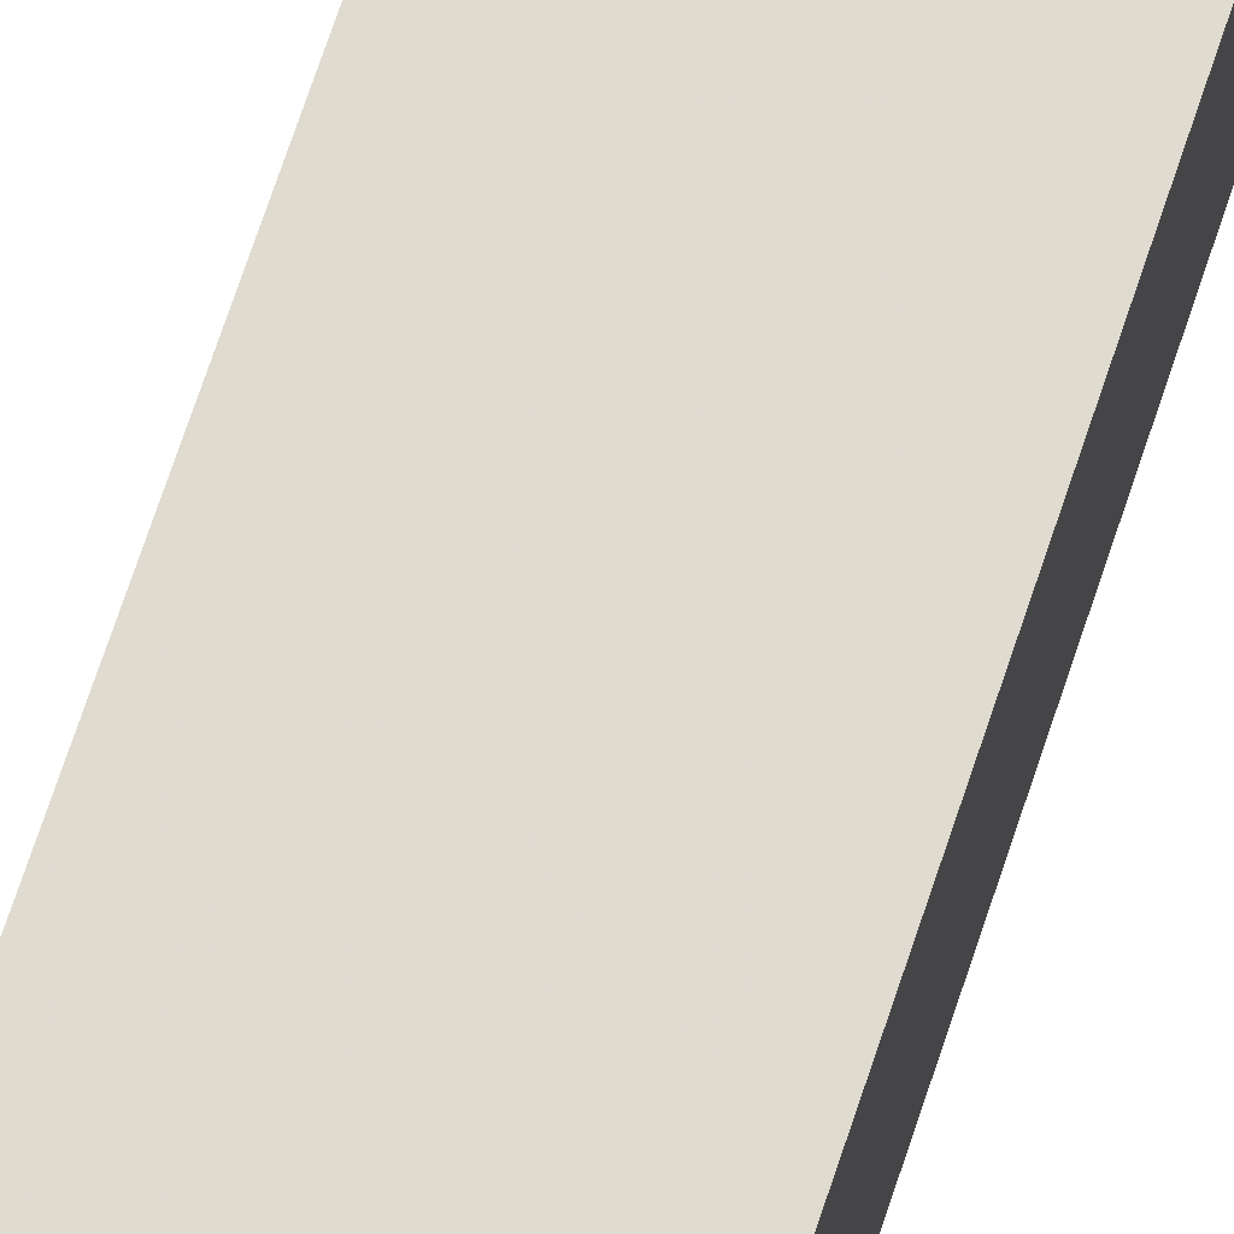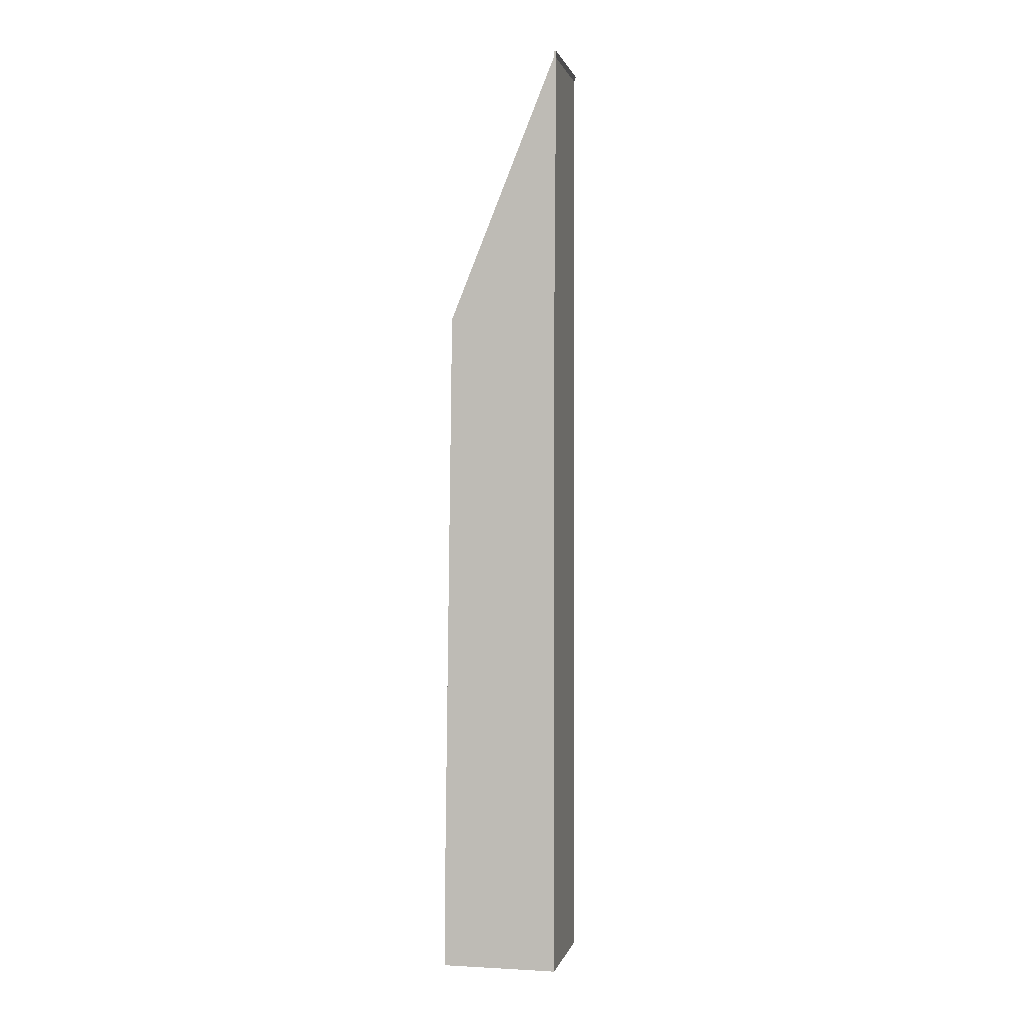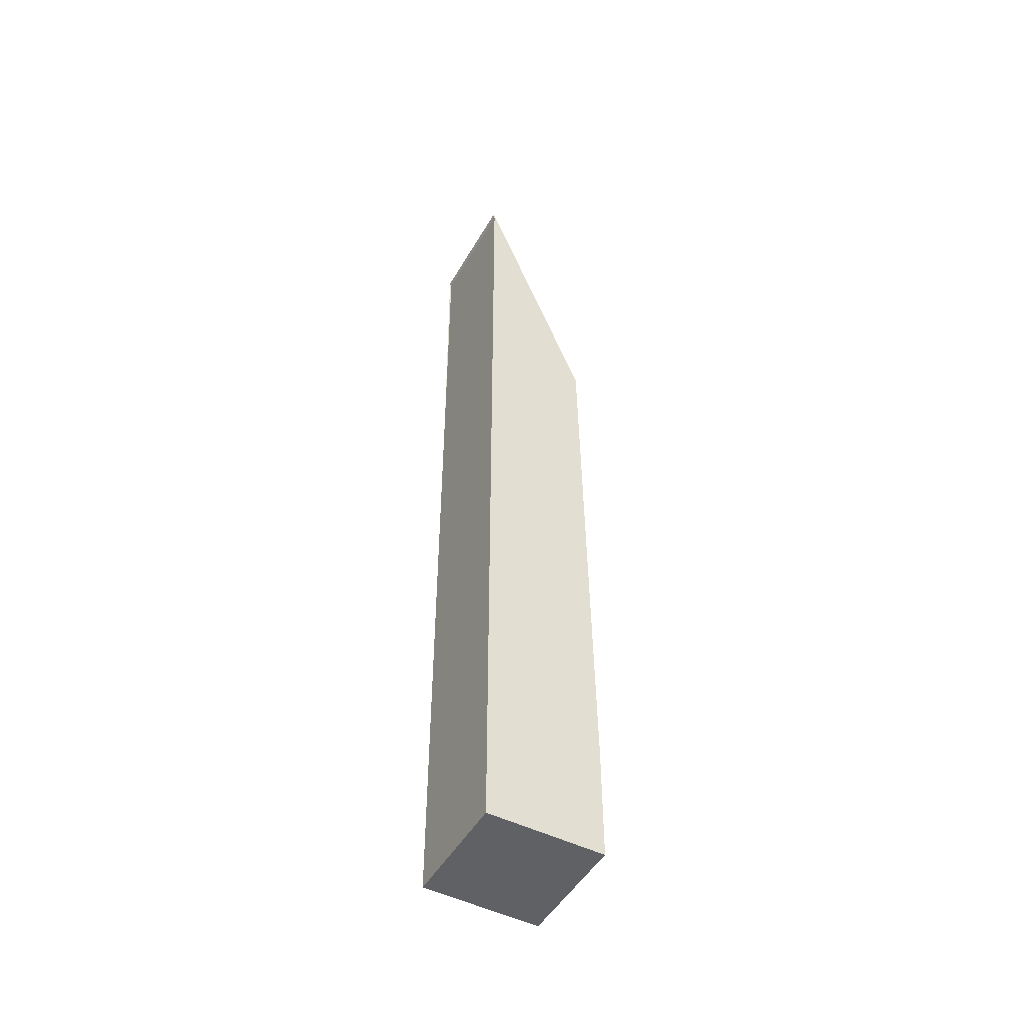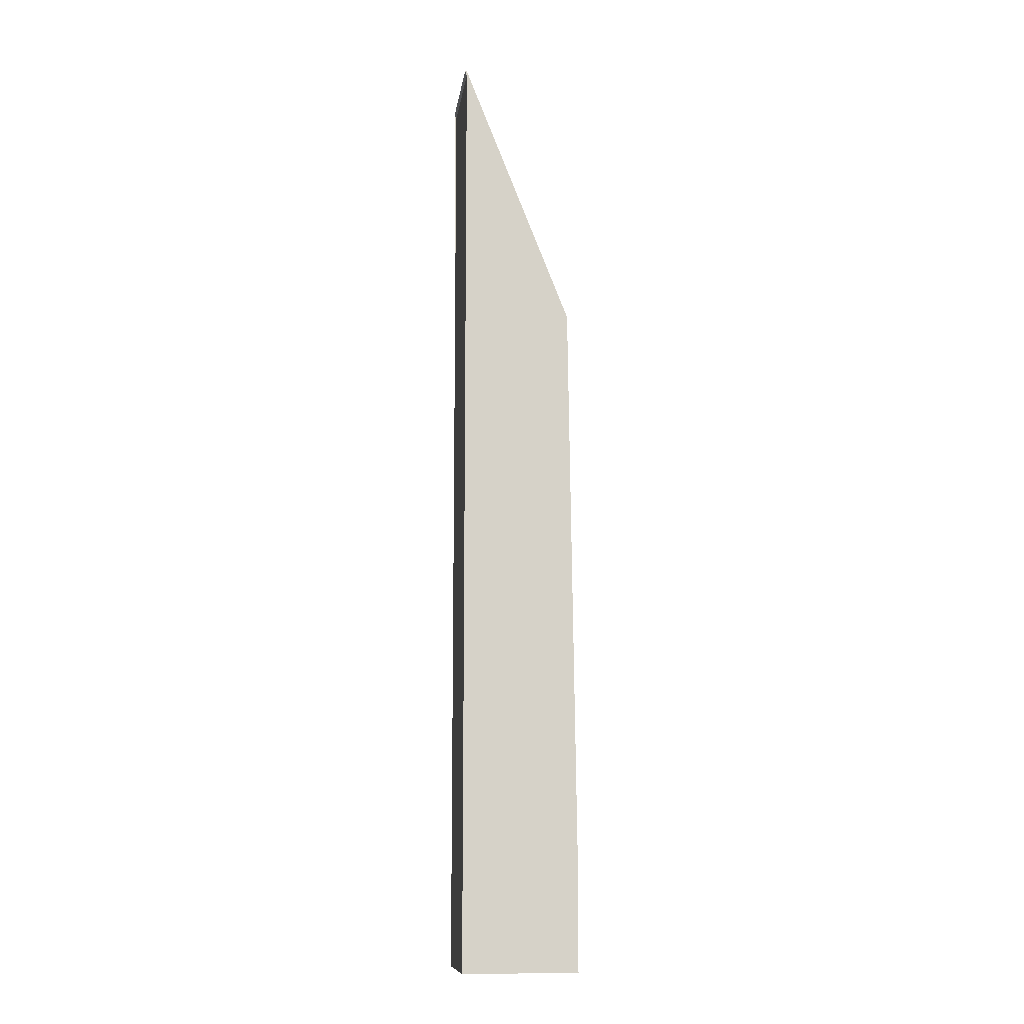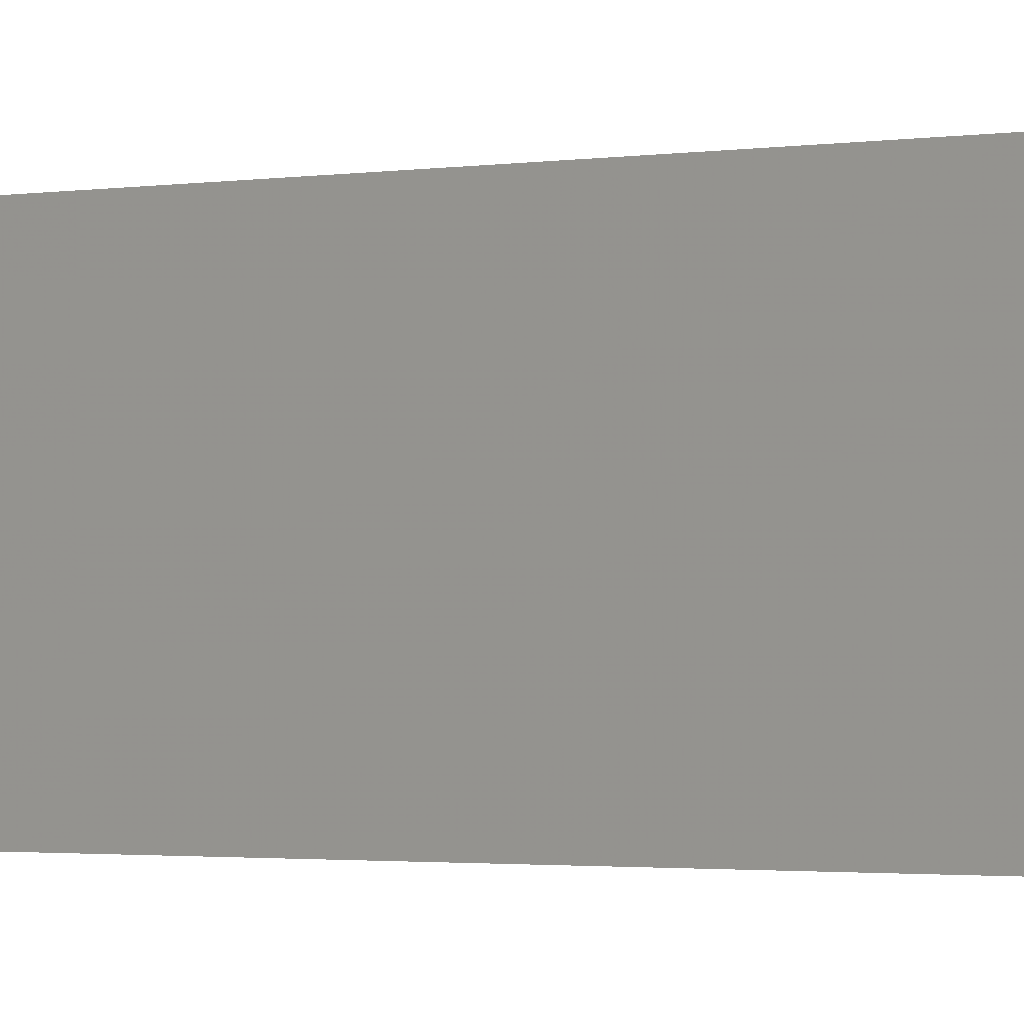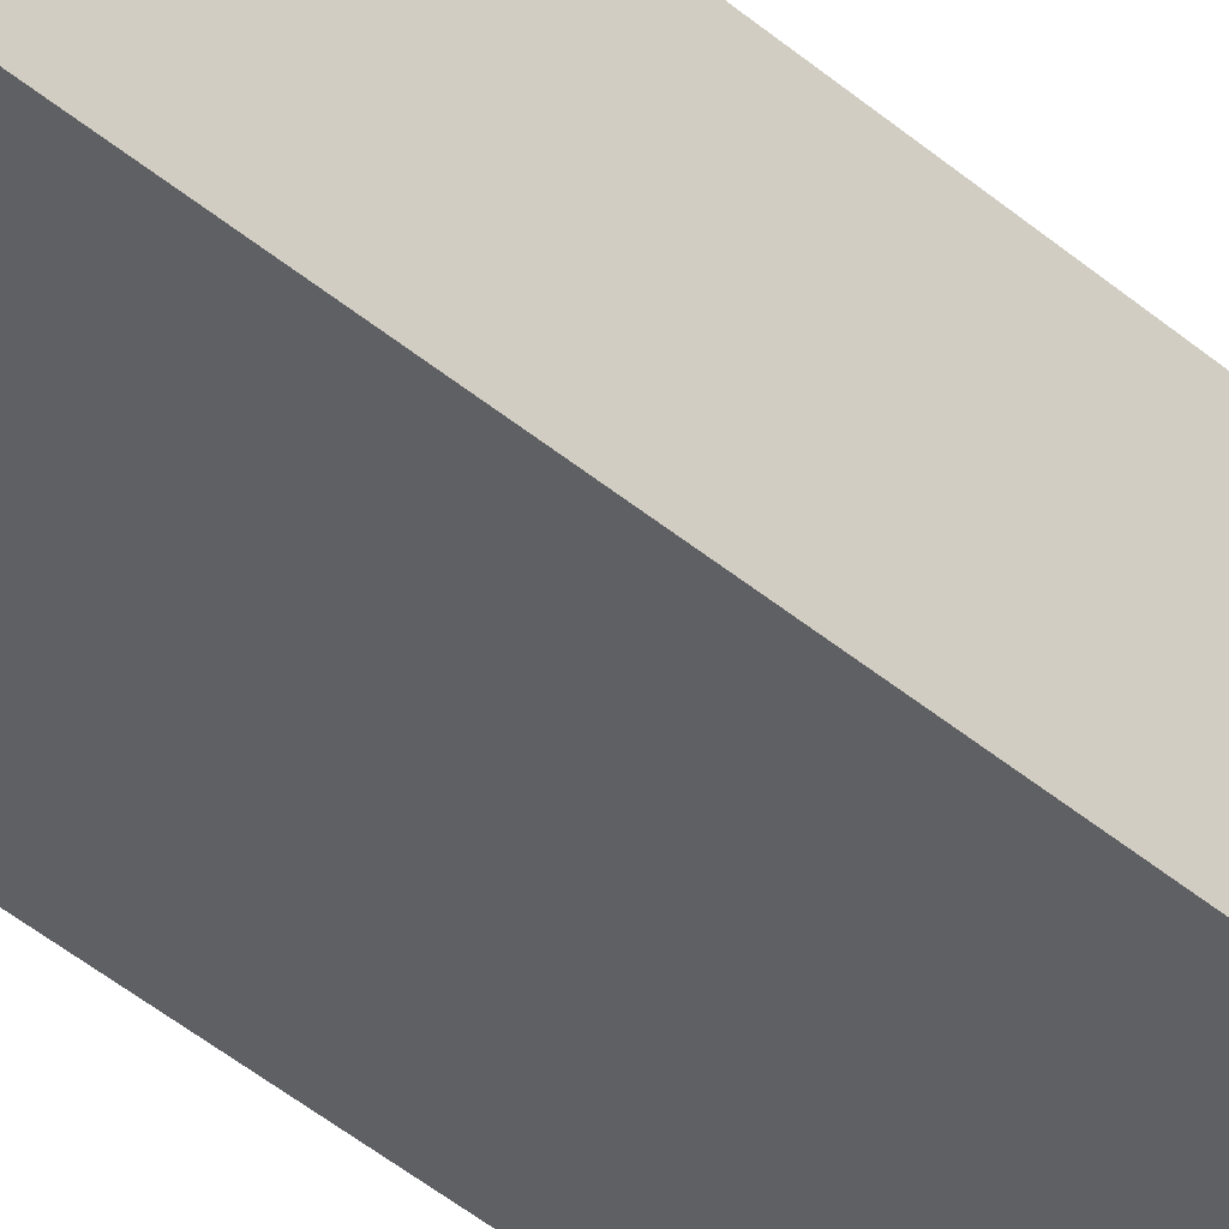
<metadata>
{"format":"obj","ext":"obj","renderer":"f3d","projection":"perspective","resolution":1024,"background":"white","views":[{"elev":71.0,"azim":-161.7,"up":"+Y"},{"elev":0.7,"azim":-77.9,"up":"+Z"},{"elev":-49.2,"azim":61.0,"up":"+Z"},{"elev":-10.9,"azim":82.6,"up":"+Z"},{"elev":-0.5,"azim":136.8,"up":"+Y"},{"elev":-44.5,"azim":-134.4,"up":"+Y"}]}
</metadata>
<code>
v -0.5 -0.5 0.5
v 0.5 -0.5 0.5
v 0.5 0.5 0.5
v -0.5 0.5 0.5
v -0.5 -0.5 -0.5
v 0.5 -0.5 -0.5
v 0.5 0.5 -0.5
v -0.5 0.5 -0.5
v 0.5 -0.5 5.332
v -0.5 -0.5 5.332
v 0.5 0.4361 5.332
v -0.5 0.4361 5.332
v 0.5 -0.5 7.69
v -0.5 -0.5 7.69
v 0.5 -0.5166 7.69
v -0.5 -0.5166 7.69
f 1 4 8 5
f 8 7 6 5
f 2 1 5 6
f 3 2 6 7
f 4 3 7 8
f 1 2 9 10
f 12 11 3 4
f 9 2 3 11
f 1 10 12 4
f 10 9 13 14
f 16 15 11 12
f 13 9 11 15
f 14 13 15 16
f 10 14 16 12

</code>
